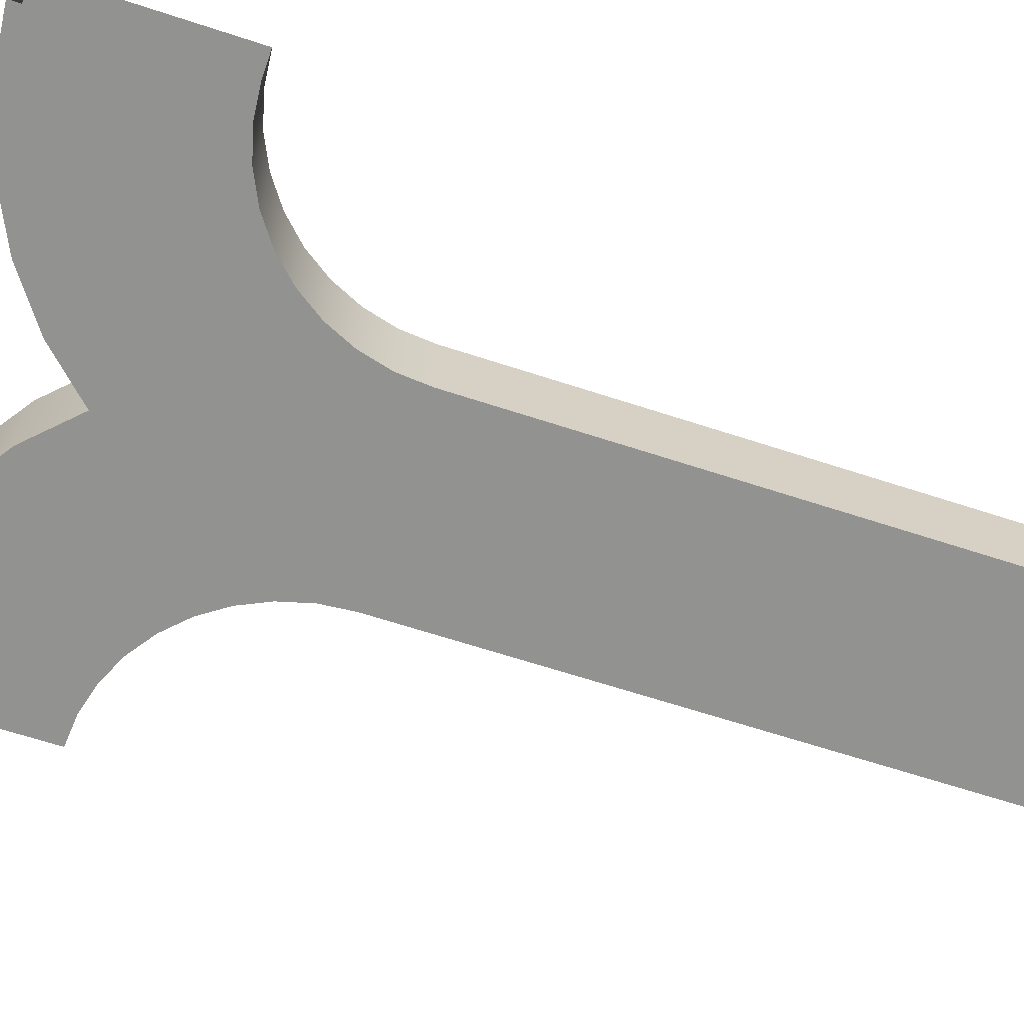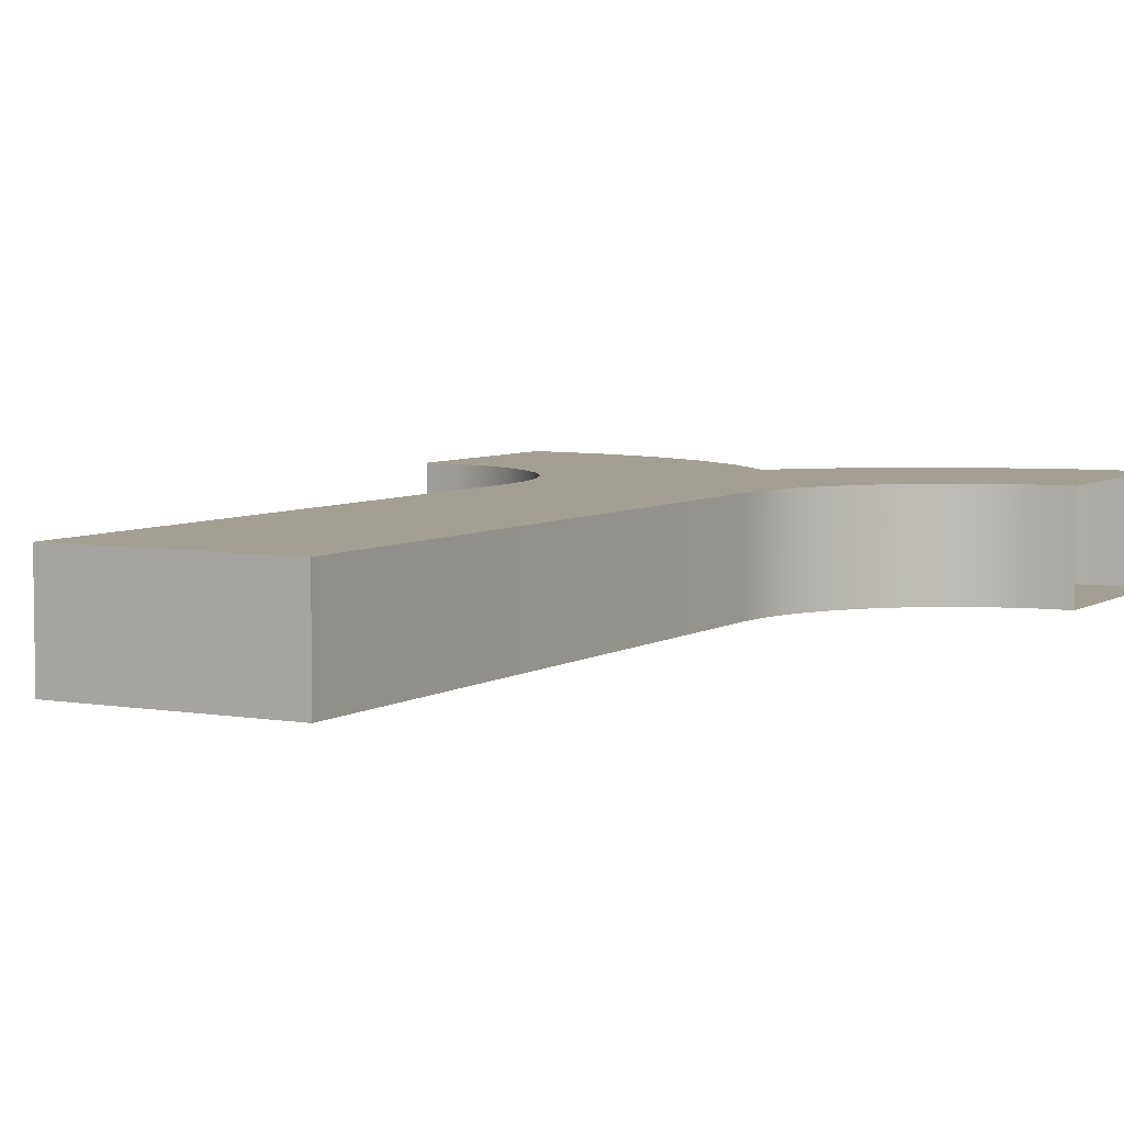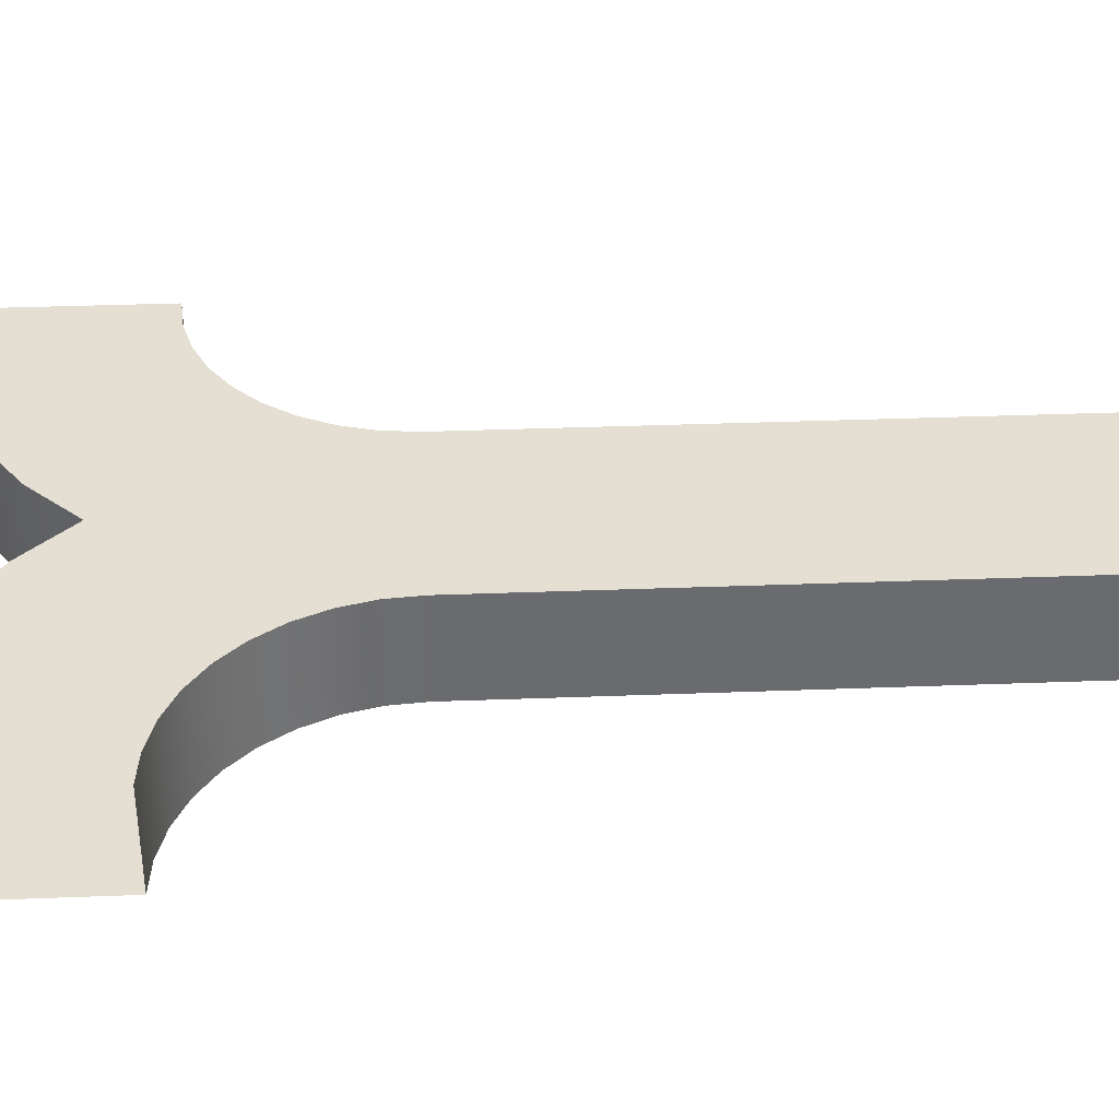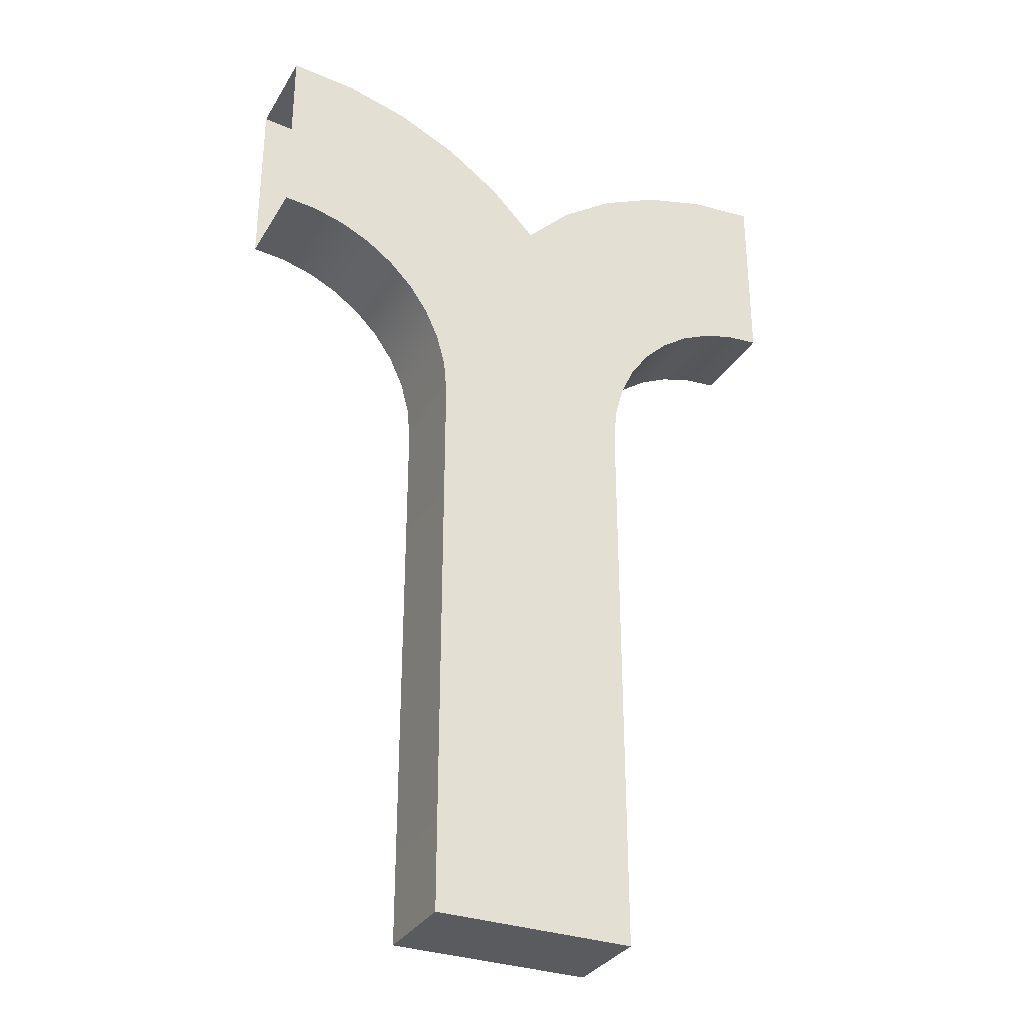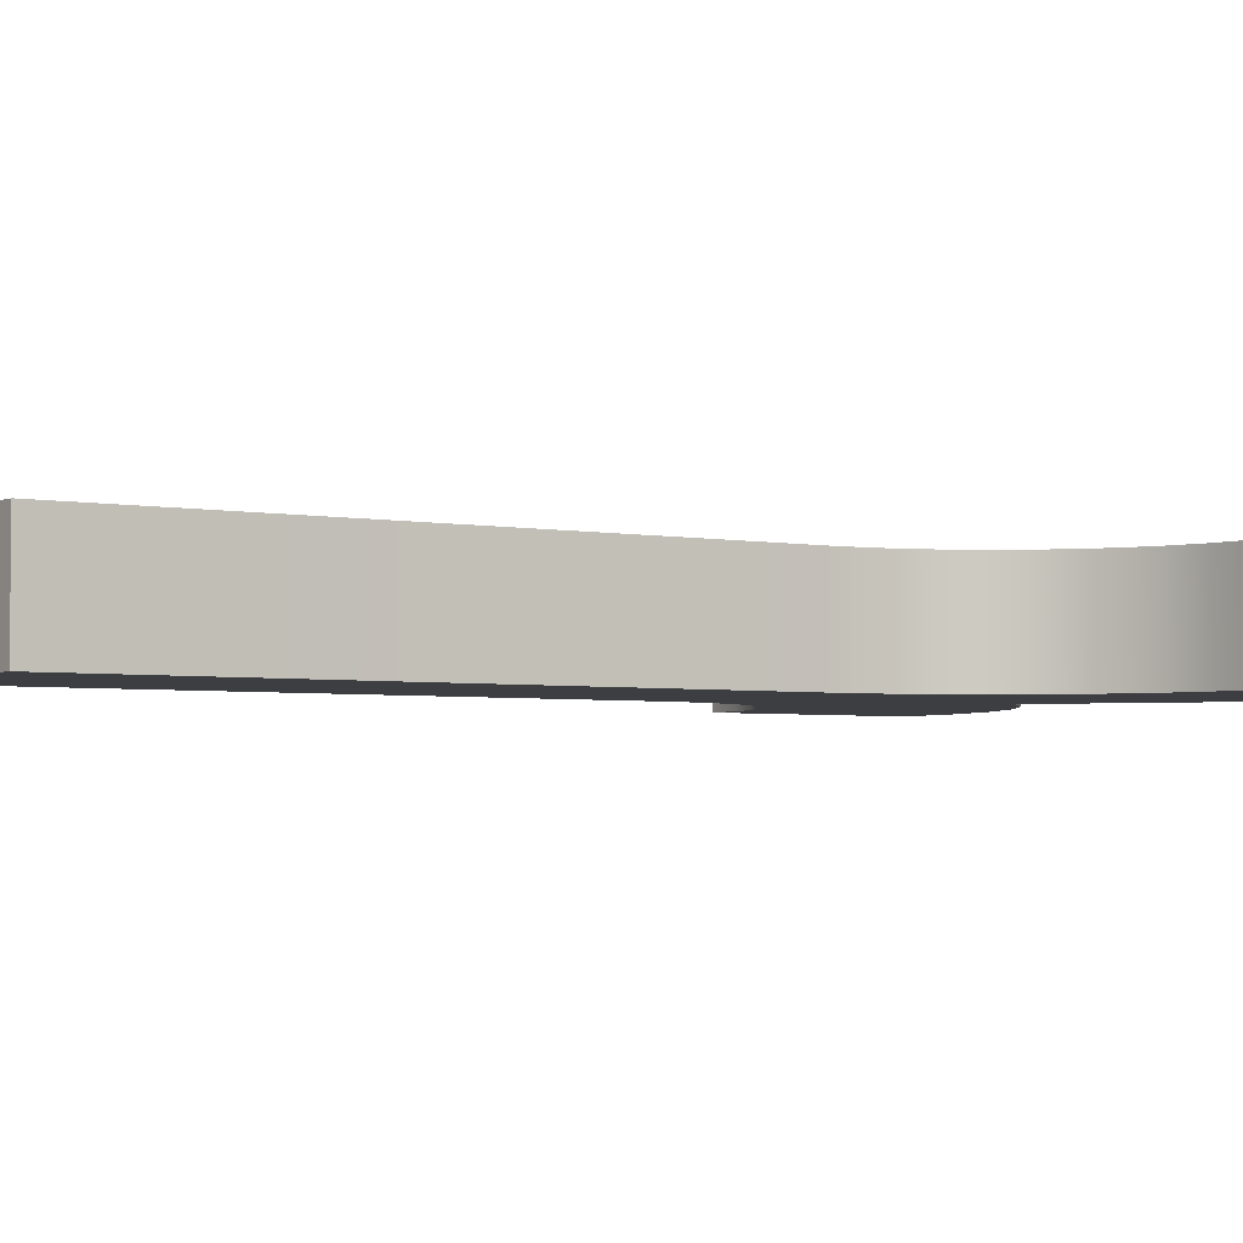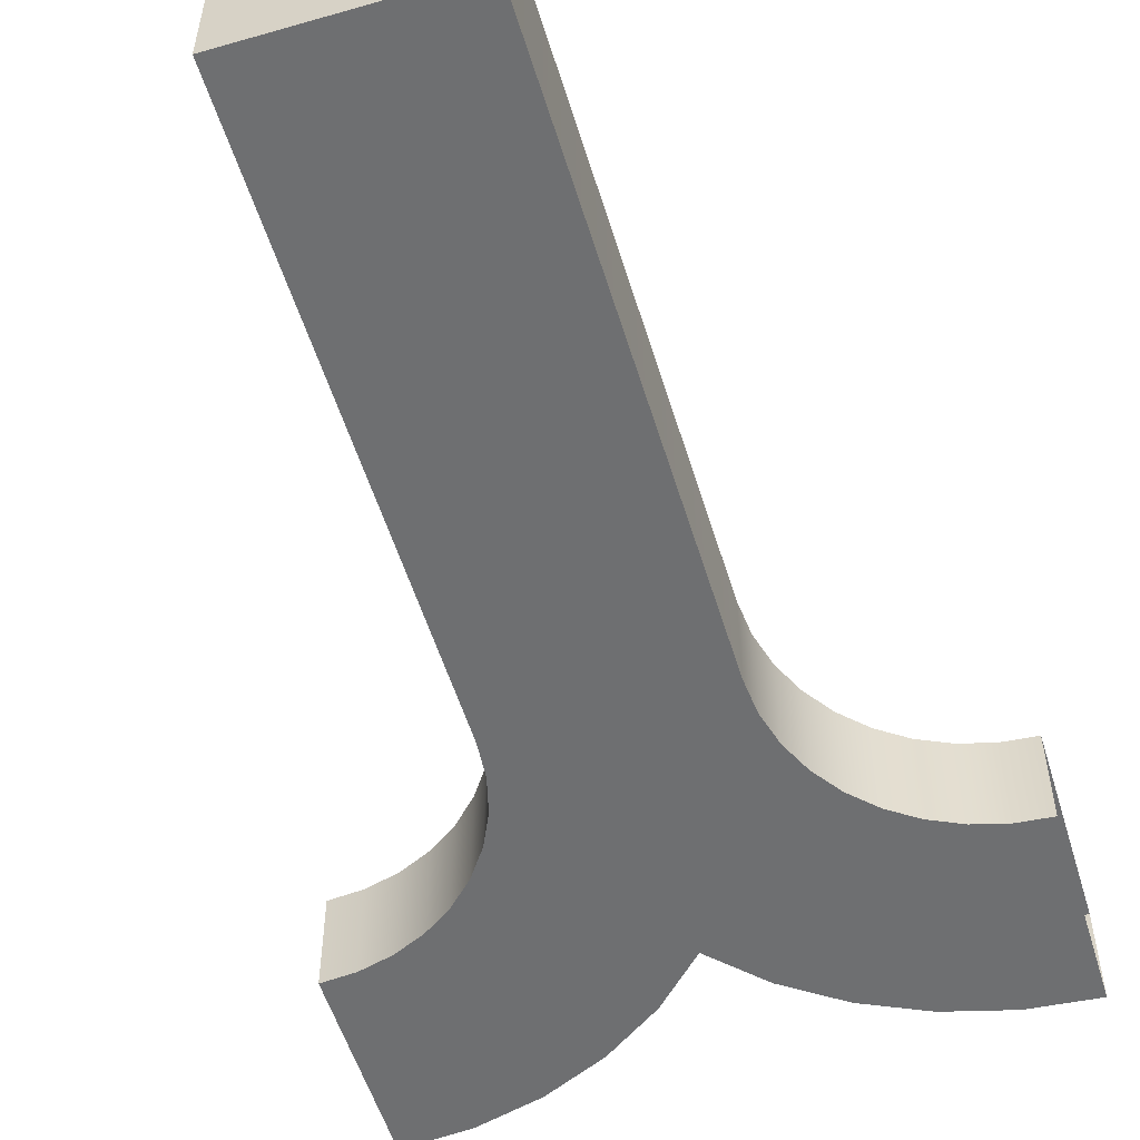
<metadata>
{"format":"obj","ext":"obj","renderer":"f3d","projection":"perspective","resolution":1024,"background":"white","views":[{"elev":-66.3,"azim":-108.1,"up":"+Z"},{"elev":5.5,"azim":28.9,"up":"+Z"},{"elev":36.9,"azim":-92.8,"up":"+Z"},{"elev":-32.1,"azim":-26.2,"up":"+Y"},{"elev":-3.3,"azim":55.4,"up":"+Z"},{"elev":-54.5,"azim":16.9,"up":"+Z"}]}
</metadata>
<code>
o Cube.042_Cube.043
v 0.5243 0.004403 -0.55
v 0.5243 3.004 -0.55
v 0.5394 3.178 -0.55
v 0.5843 3.346 -0.55
v 0.6575 3.504 -0.55
v 0.7569 3.647 -0.55
v -0 4.29 -0.55
v 0.8794 3.77 -0.55
v 0.2405 4.536 -0.55
v 1.021 3.87 -0.55
v 0.5243 4.736 -0.55
v 1.178 3.944 -0.55
v 0.8384 4.884 -0.55
v 1.346 3.989 -0.55
v 1.173 4.974 -0.55
v 1.518 4.004 -0.55
v 1.518 5.004 -0.55
v -0.5243 0.004403 -0.55
v -0.5243 3.004 -0.55
v -0.5394 3.178 -0.55
v -0.5843 3.346 -0.55
v -0.6575 3.504 -0.55
v -0.7569 3.647 -0.55
v -0.8794 3.77 -0.55
v -0.2405 4.536 -0.55
v -1.021 3.87 -0.55
v -0.5243 4.736 -0.55
v -1.178 3.944 -0.55
v -0.8384 4.884 -0.55
v -1.346 3.989 -0.55
v -1.173 4.974 -0.55
v -1.518 4.004 -0.55
v -1.518 5.004 -0.55
v 0.5243 0.004404 -0.04987
v 0.5243 3.004 -0.04987
v 0.5394 3.178 -0.04987
v 0.5843 3.346 -0.04987
v 0.6575 3.504 -0.04987
v 0.7569 3.647 -0.04987
v -0 4.29 -0.0493
v 0.8794 3.77 -0.04987
v 0.2405 4.536 -0.0493
v 1.021 3.87 -0.04987
v 0.5243 4.736 -0.0493
v 1.178 3.944 -0.04987
v 0.8384 4.884 -0.0493
v 1.346 3.989 -0.04987
v 1.173 4.974 -0.0493
v 1.518 4.004 -0.04987
v 1.518 5.004 -0.0493
v -0.5243 0.004404 -0.04987
v -0.5243 3.004 -0.04987
v -0.5394 3.178 -0.04987
v -0.5843 3.346 -0.04987
v -0.6575 3.504 -0.04987
v -0.7569 3.647 -0.04987
v -0.8794 3.77 -0.04987
v -0.2405 4.536 -0.0493
v -1.021 3.87 -0.04987
v -0.5243 4.736 -0.0493
v -1.178 3.944 -0.04987
v -0.8384 4.884 -0.0493
v -1.346 3.989 -0.04987
v -1.173 4.974 -0.0493
v -1.518 4.004 -0.04987
v -1.518 5.004 -0.0493
v 0.5243 0.004403 -0.55
v 0.5243 0.004403 -0.55
v 0.5243 3.004 -0.55
v 0.5394 3.178 -0.55
v 0.5843 3.346 -0.55
v 0.6575 3.504 -0.55
v 0.7569 3.647 -0.55
v -0 4.29 -0.55
v -0 4.29 -0.55
v 0.2405 4.536 -0.55
v 0.8794 3.77 -0.55
v 1.021 3.87 -0.55
v 0.5243 4.736 -0.55
v 0.8384 4.884 -0.55
v 1.178 3.944 -0.55
v 1.346 3.989 -0.55
v 1.173 4.974 -0.55
v 1.518 4.004 -0.55
v 1.518 5.004 -0.55
v -0.5243 0.004403 -0.55
v -0.5243 0.004403 -0.55
v -0.5243 3.004 -0.55
v -0.5394 3.178 -0.55
v -0.5843 3.346 -0.55
v -0.6575 3.504 -0.55
v -0.7569 3.647 -0.55
v -0.8794 3.77 -0.55
v -1.021 3.87 -0.55
v -0.5243 4.736 -0.55
v -0.2405 4.536 -0.55
v -0.8384 4.884 -0.55
v -1.178 3.944 -0.55
v -1.346 3.989 -0.55
v -1.173 4.974 -0.55
v -1.518 4.004 -0.55
v -1.518 5.004 -0.55
v 0.5243 0.004404 -0.04987
v 0.5243 0.004404 -0.04987
v 0.5243 3.004 -0.04987
v 0.5394 3.178 -0.04987
v 0.5843 3.346 -0.04987
v 0.6575 3.504 -0.04987
v 0.7569 3.647 -0.04987
v 0.2405 4.536 -0.0493
v -0 4.29 -0.0493
v -0 4.29 -0.0493
v 0.8794 3.77 -0.04987
v 1.021 3.87 -0.04987
v 0.5243 4.736 -0.0493
v 0.8384 4.884 -0.0493
v 1.178 3.944 -0.04987
v 1.346 3.989 -0.04987
v 1.173 4.974 -0.0493
v 1.518 4.004 -0.04987
v 1.518 5.004 -0.0493
v -0.5243 3.004 -0.04987
v -0.5243 0.004404 -0.04987
v -0.5243 0.004404 -0.04987
v -0.5394 3.178 -0.04987
v -0.5843 3.346 -0.04987
v -0.6575 3.504 -0.04987
v -0.7569 3.647 -0.04987
v -0.8794 3.77 -0.04987
v -1.021 3.87 -0.04987
v -0.2405 4.536 -0.0493
v -0.5243 4.736 -0.0493
v -0.8384 4.884 -0.0493
v -1.178 3.944 -0.04987
v -1.346 3.989 -0.04987
v -1.173 4.974 -0.0493
v -1.518 4.004 -0.04987
v -1.518 5.004 -0.0493
f 8 10 114
f 6 8 41
f 10 12 45
f 14 16 120
f 12 14 118
f 26 24 129
f 28 26 130
f 32 30 135
f 30 28 134
f 75 25 58
f 72 6 109
f 71 72 108
f 70 71 107
f 2 70 106
f 87 68 104
f 76 79 78
f 74 76 77
f 79 80 81
f 83 85 84
f 80 83 82
f 96 93 94
f 74 73 92
f 95 94 98
f 100 99 101
f 97 98 99
f 74 92 93
f 91 92 73
f 4 90 91
f 3 89 90
f 69 88 89
f 67 86 88
f 24 23 56
f 13 11 115
f 31 33 66
f 61 59 132
f 15 13 46
f 1 2 105
f 58 25 27
f 19 18 123
f 111 131 57
f 133 136 63
f 17 15 119
f 136 138 65
f 20 19 122
f 9 7 112
f 27 29 62
f 21 20 125
f 22 21 126
f 11 9 42
f 29 31 64
f 23 22 127
f 110 113 43
f 117 116 44
f 116 117 47
f 48 47 49
f 131 132 59
f 52 51 34
f 53 52 35
f 54 53 36
f 55 54 37
f 128 39 111
f 113 110 111
f 38 39 128
f 41 8 114
f 109 6 41
f 114 10 45
f 118 14 120
f 45 12 118
f 130 26 129
f 134 28 130
f 137 32 135
f 135 30 134
f 40 75 58
f 108 72 109
f 107 71 108
f 106 70 107
f 105 2 106
f 124 87 104
f 77 76 78
f 73 74 77
f 78 79 81
f 82 83 84
f 81 80 82
f 95 96 94
f 97 95 98
f 102 100 101
f 100 97 99
f 96 74 93
f 5 91 73
f 5 4 91
f 4 3 90
f 3 69 89
f 69 67 88
f 129 24 56
f 46 13 115
f 64 31 66
f 133 61 132
f 119 15 46
f 103 1 105
f 60 58 27
f 122 19 123
f 128 111 57
f 61 133 63
f 121 17 119
f 63 136 65
f 125 20 122
f 42 9 112
f 60 27 62
f 126 21 125
f 127 22 126
f 115 11 42
f 62 29 64
f 56 23 127
f 44 110 43
f 43 117 44
f 48 116 47
f 50 48 49
f 57 131 59
f 35 52 34
f 36 53 35
f 37 54 36
f 38 55 37
f 39 113 111
f 55 38 128

</code>
